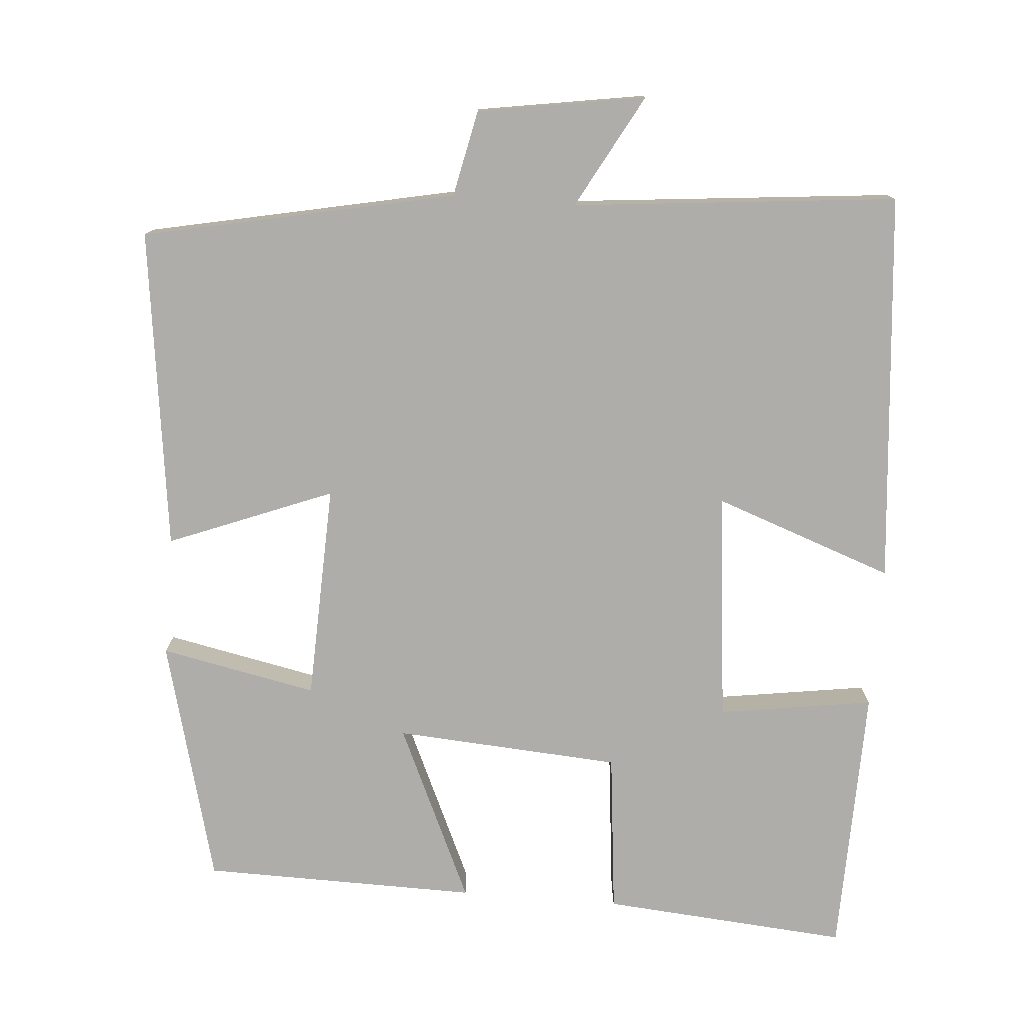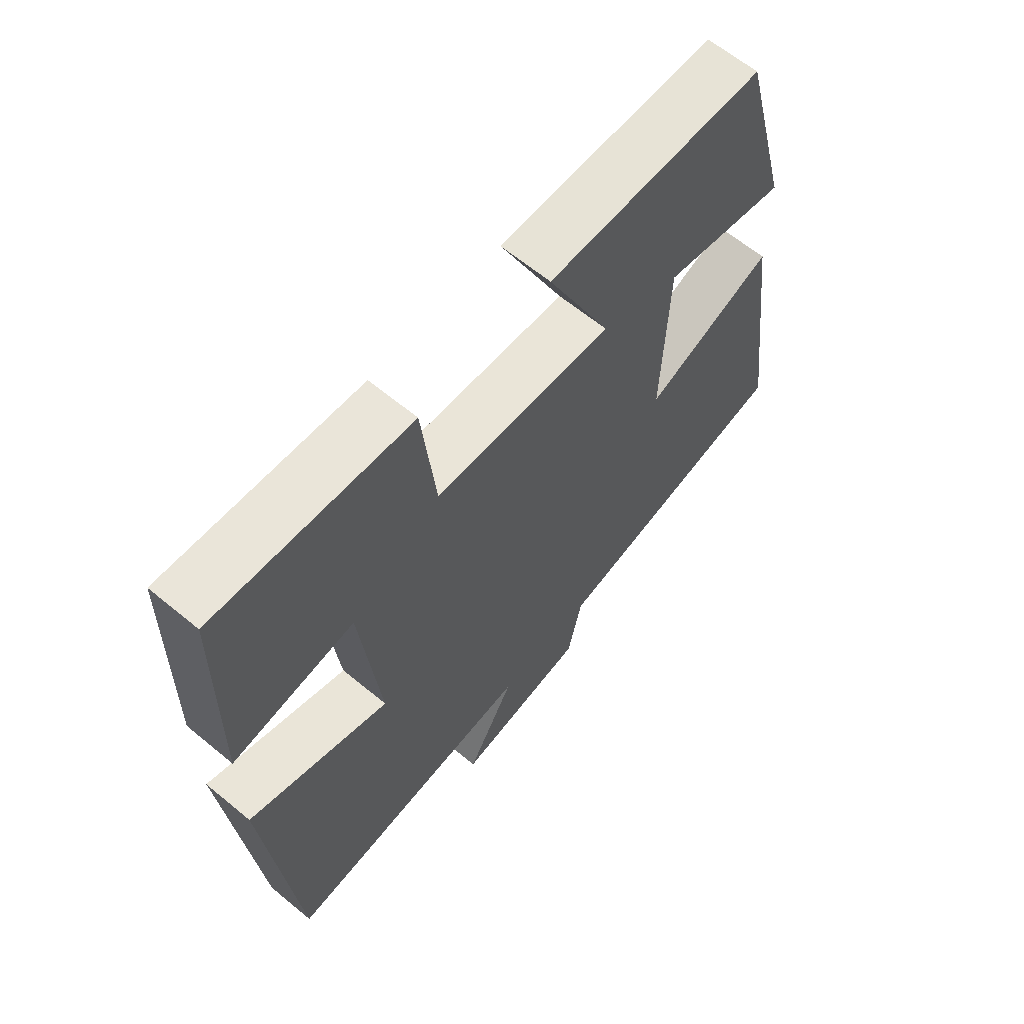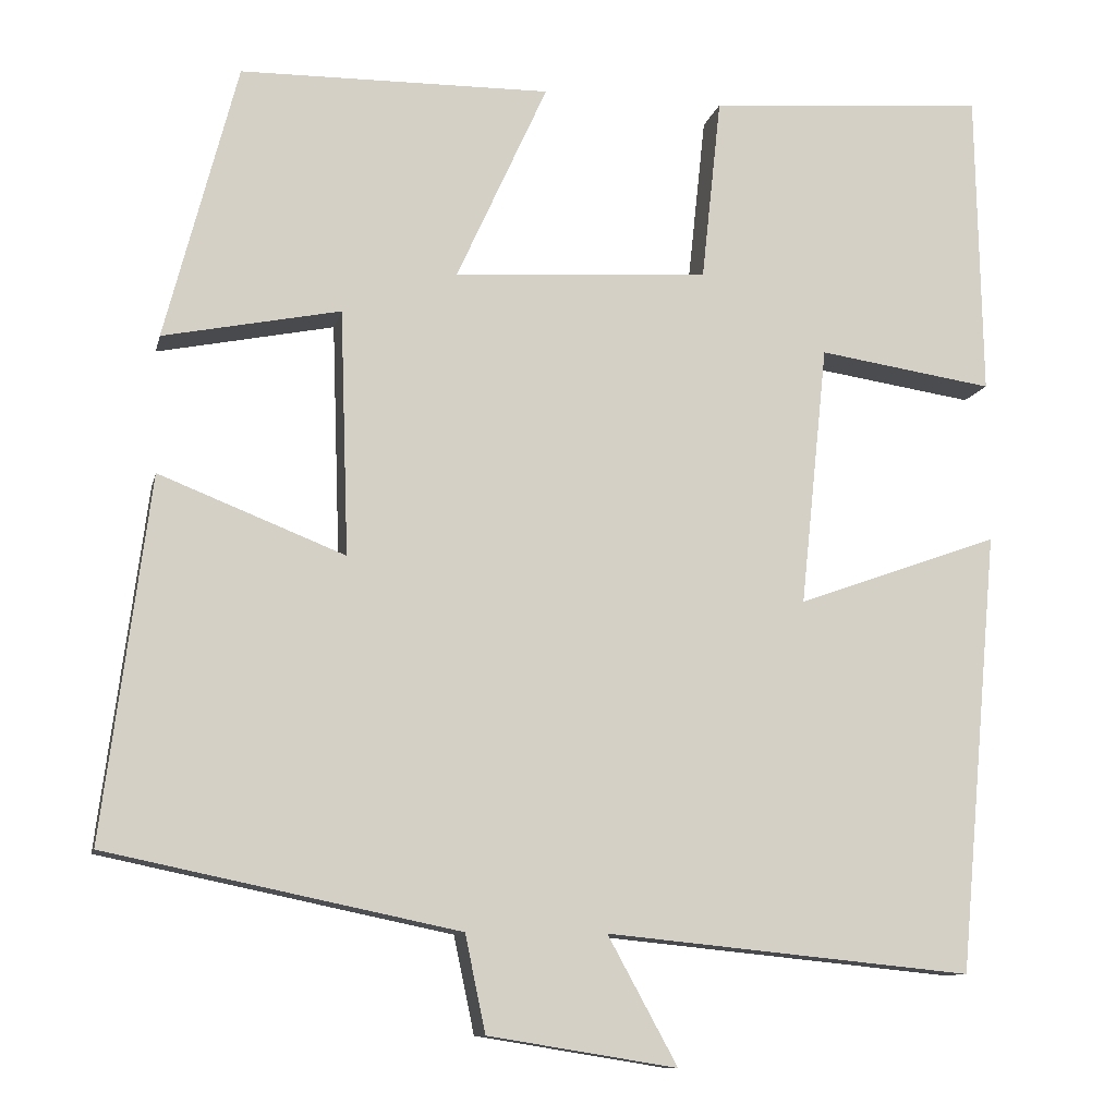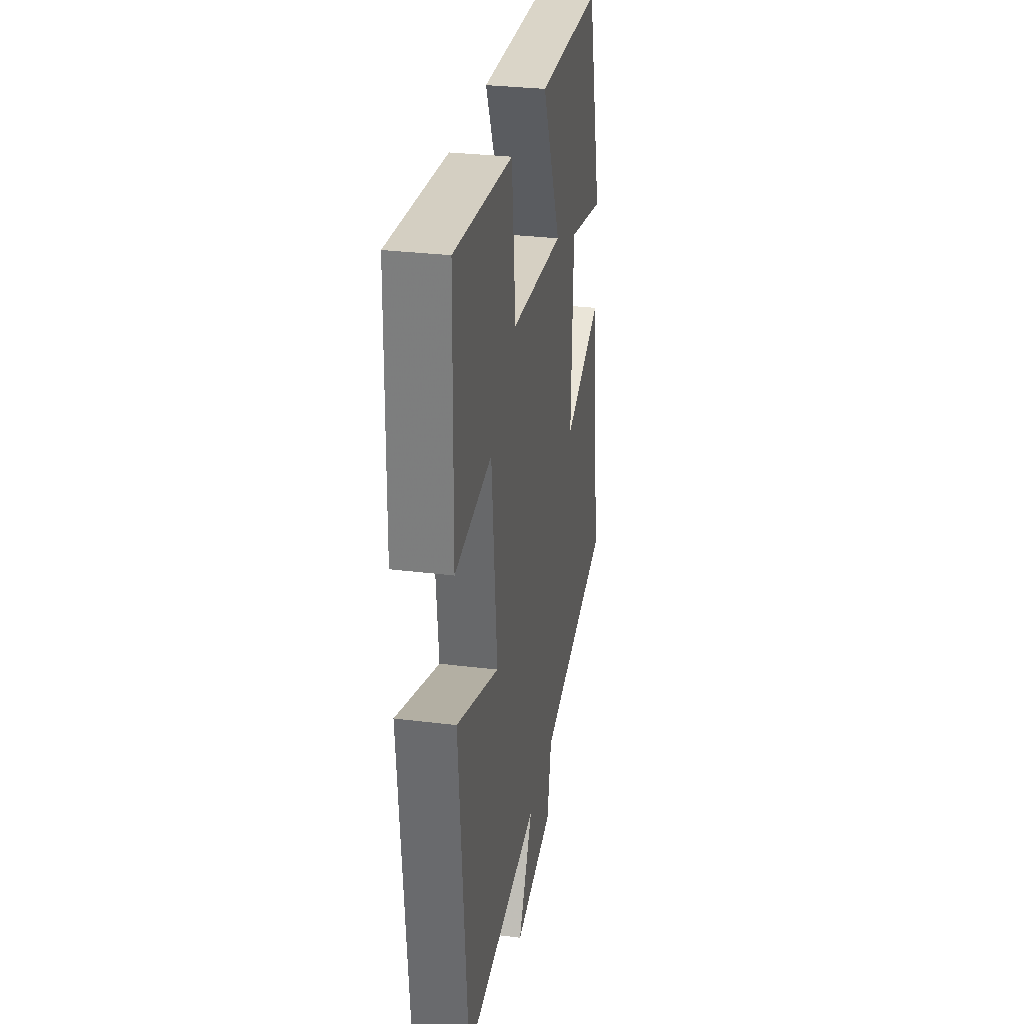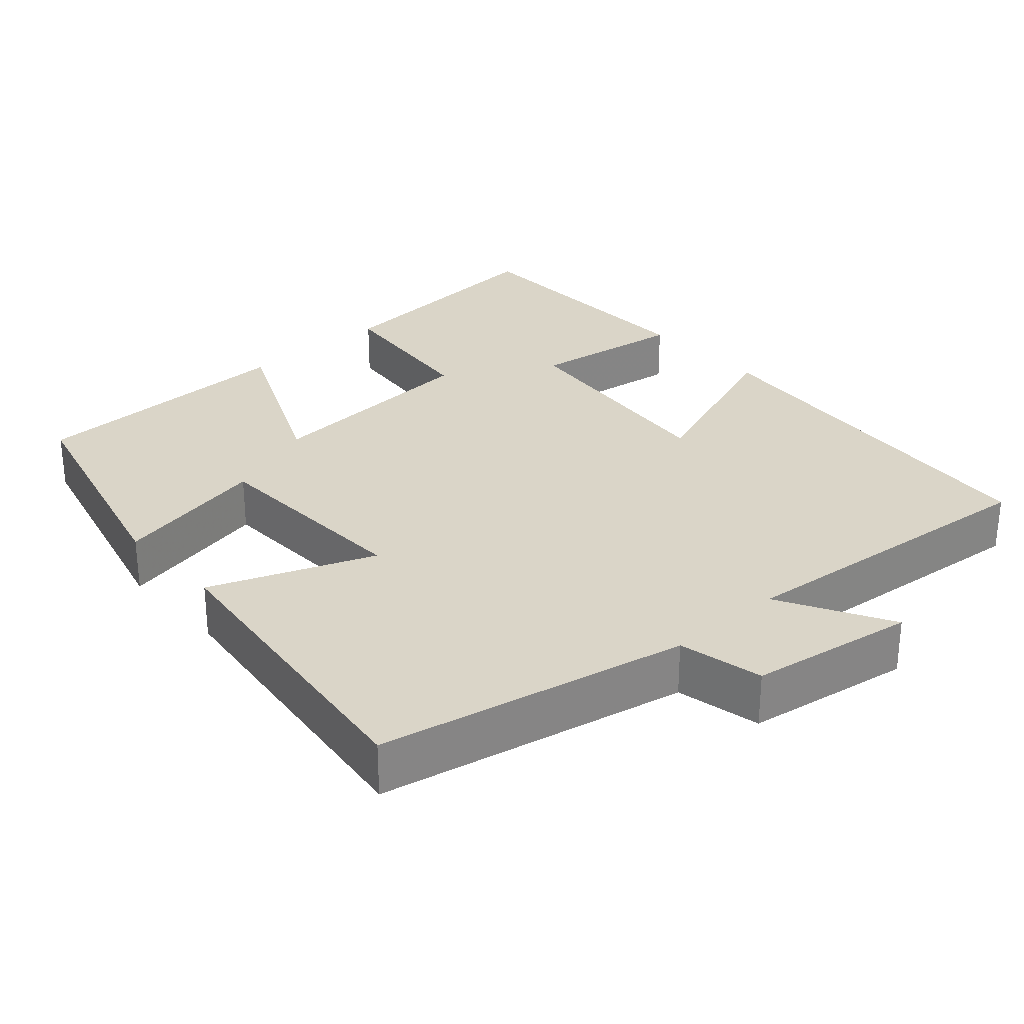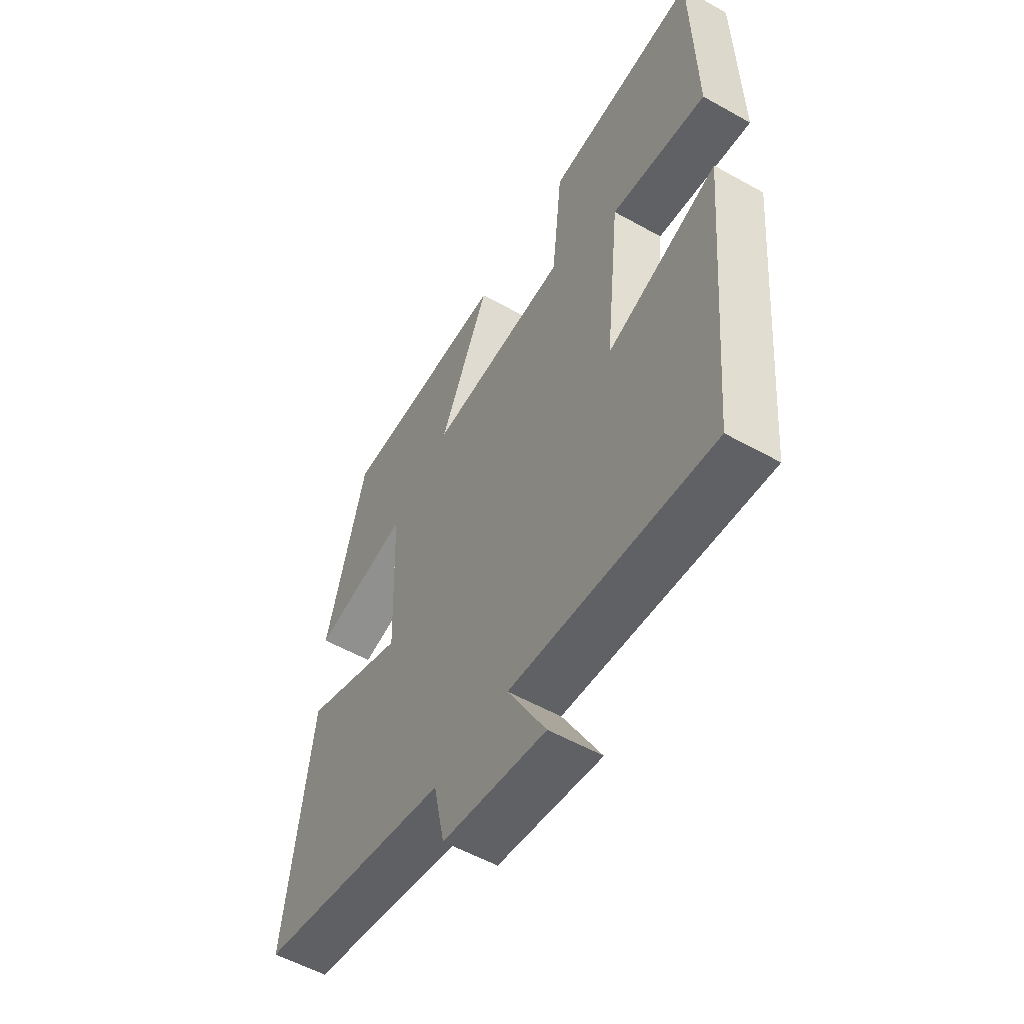
<metadata>
{"format":"obj","ext":"obj","renderer":"f3d","projection":"perspective","resolution":1024,"background":"white","views":[{"elev":-77.3,"azim":175.4,"up":"+Y"},{"elev":63.5,"azim":-50.1,"up":"+Z"},{"elev":-10.6,"azim":167.5,"up":"+Z"},{"elev":30.1,"azim":-79.7,"up":"+Z"},{"elev":29.2,"azim":137.9,"up":"+Y"},{"elev":-55.2,"azim":-120.6,"up":"+Z"}]}
</metadata>
<code>
v -0.453 0.07 -0.543
v -0.5 0.07 -0.024
v -0.262 0.07 -0.109
v -0.294 0.07 0.197
v -0.5 0.07 0.166
v -0.493 0.07 0.526
v -0.166 0.07 0.5
v -0.143 0.07 0.285
v 0.157 0.07 0.265
v 0.05 0.07 0.5
v 0.415 0.07 0.495
v 0.5 0.07 0.17
v 0.292 0.07 0.212
v 0.282 0.07 -0.076
v 0.5 0.07 0.01
v 0.555 0.07 -0.414
v 0.142 0.07 -0.5
v 0.118 0.07 -0.614
v -0.104 0.07 -0.65
v -0.022 0.07 -0.5
v -0.453 0 -0.543
v -0.5 0 -0.024
v -0.262 0 -0.109
v -0.294 0 0.197
v -0.5 0 0.166
v -0.493 0 0.526
v -0.166 0 0.5
v -0.143 0 0.285
v 0.157 0 0.265
v 0.05 0 0.5
v 0.415 0 0.495
v 0.5 0 0.17
v 0.292 0 0.212
v 0.282 0 -0.076
v 0.5 0 0.01
v 0.555 0 -0.414
v 0.142 0 -0.5
v 0.118 0 -0.614
v -0.104 0 -0.65
v -0.022 0 -0.5
f 17 18 19 20
f 15 16 17 20
f 14 15 20 1
f 13 14 1
f 10 11 12 13
f 9 10 13
f 8 9 13
f 5 6 7 8
f 4 5 8
f 3 4 8 13
f 1 2 3
f 1 3 13
f 40 39 38 37
f 40 37 36 35
f 21 40 35 34
f 21 34 33
f 33 32 31 30
f 33 30 29
f 33 29 28
f 28 27 26 25
f 28 25 24
f 33 28 24 23
f 23 22 21
f 33 23 21
f 1 21 22 2
f 2 22 23 3
f 3 23 24 4
f 4 24 25 5
f 5 25 26 6
f 6 26 27 7
f 7 27 28 8
f 8 28 29 9
f 9 29 30 10
f 10 30 31 11
f 11 31 32 12
f 12 32 33 13
f 13 33 34 14
f 14 34 35 15
f 15 35 36 16
f 16 36 37 17
f 17 37 38 18
f 18 38 39 19
f 19 39 40 20
f 20 40 21 1

</code>
